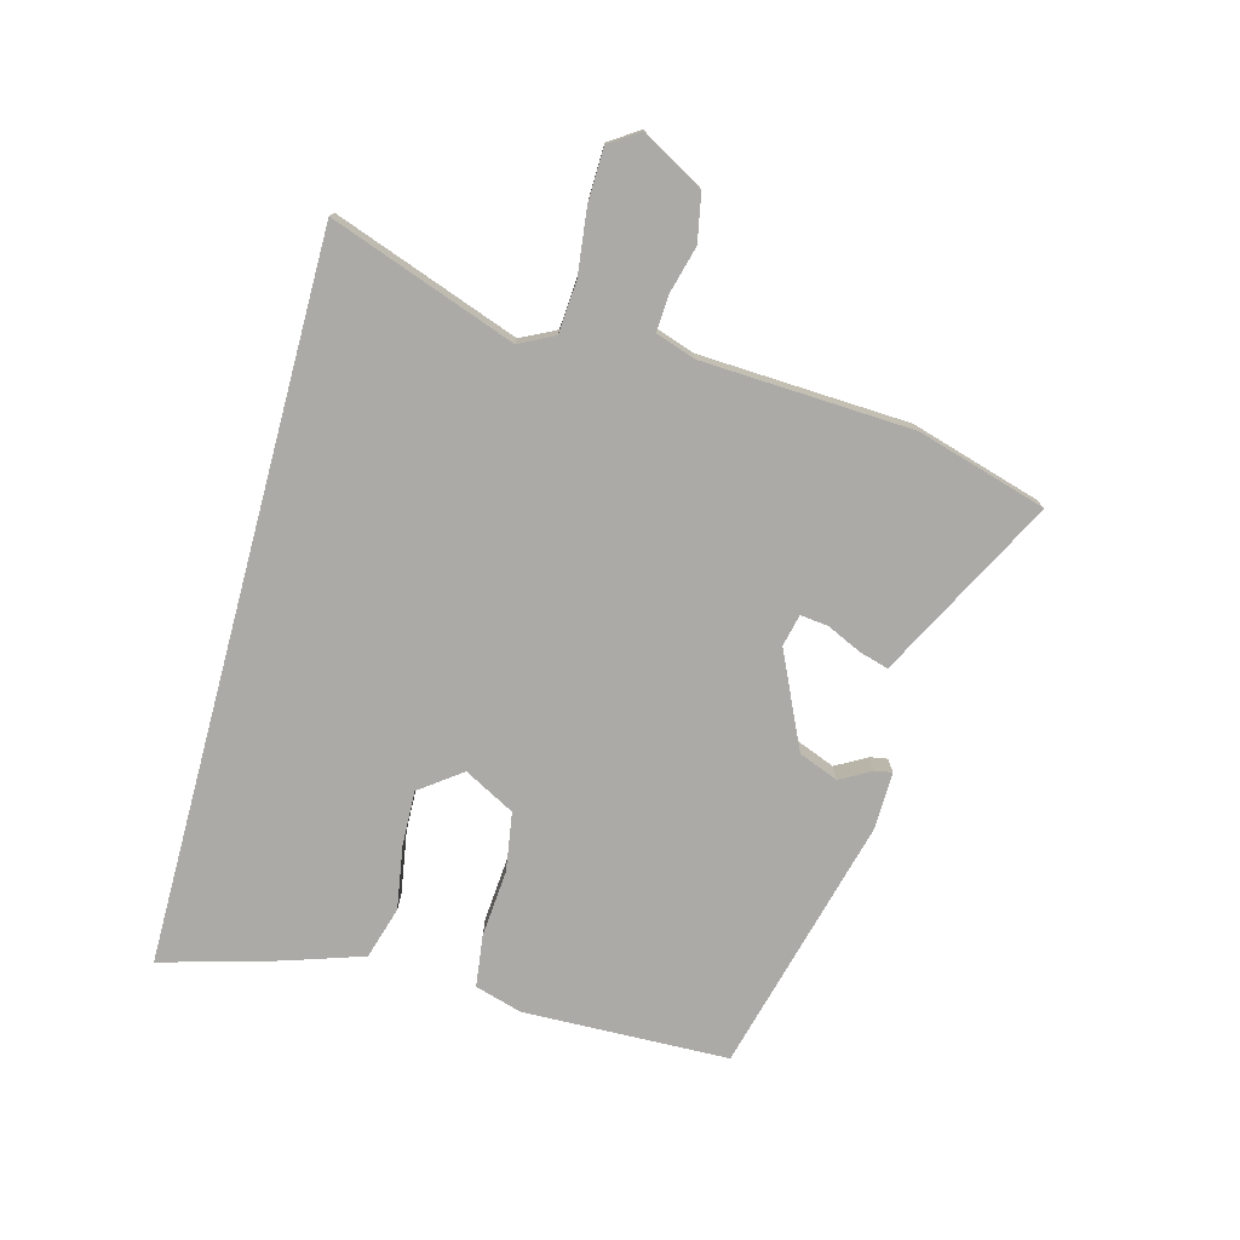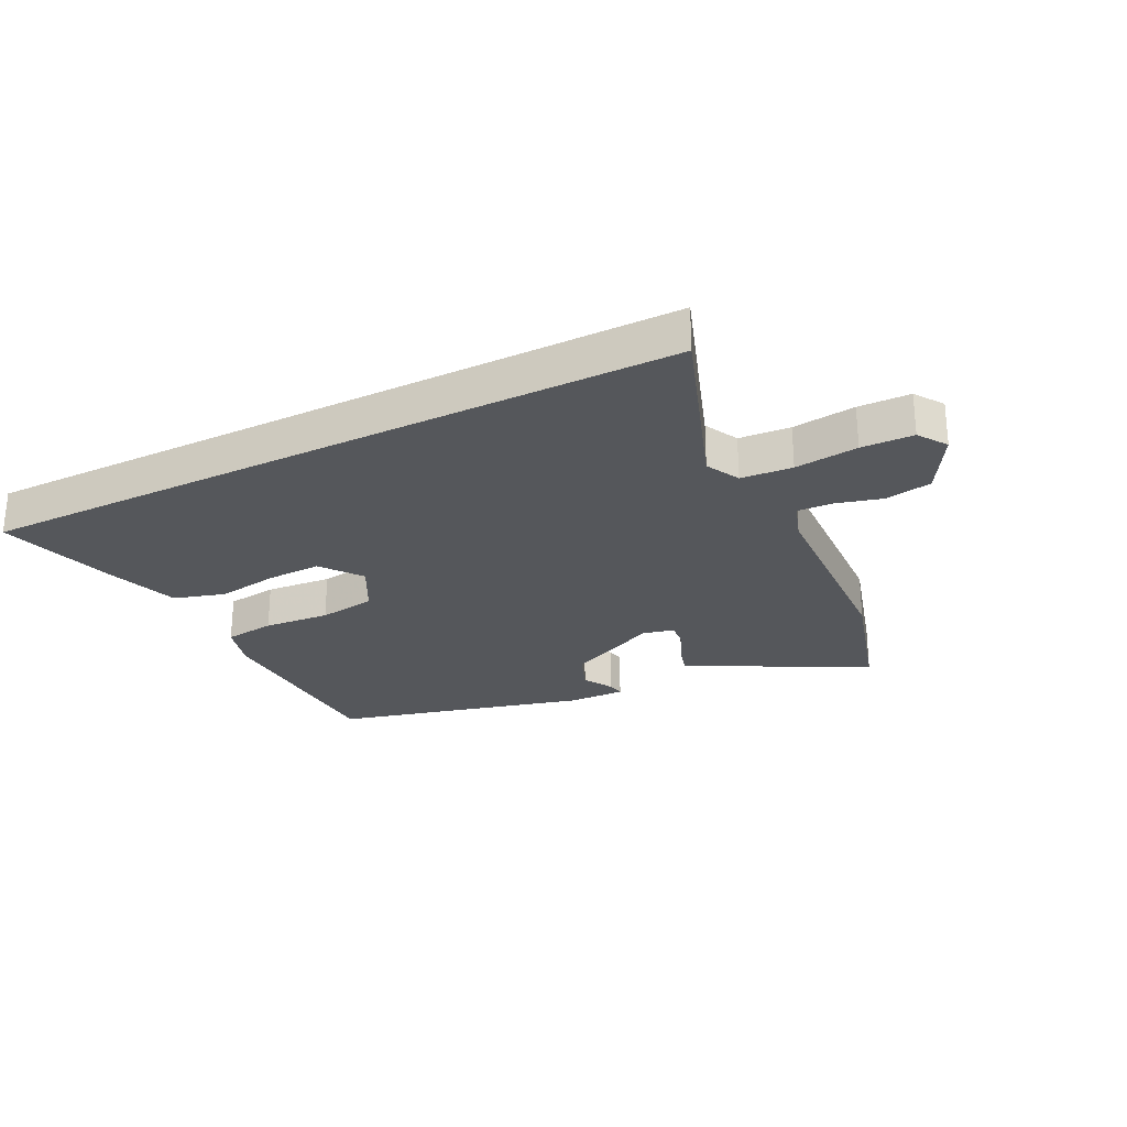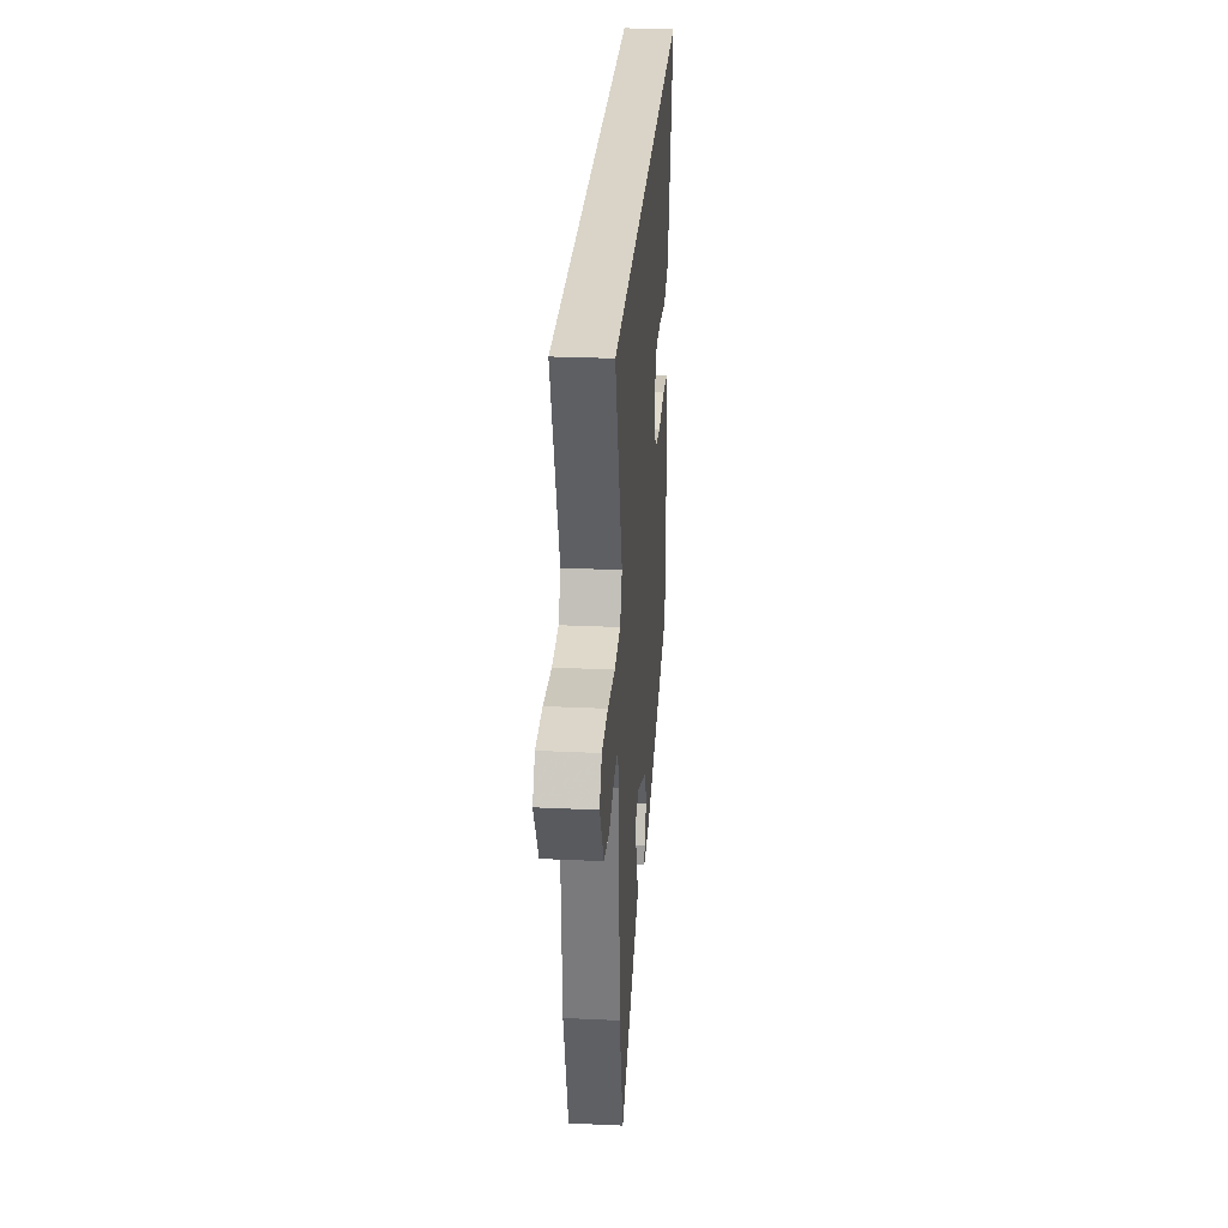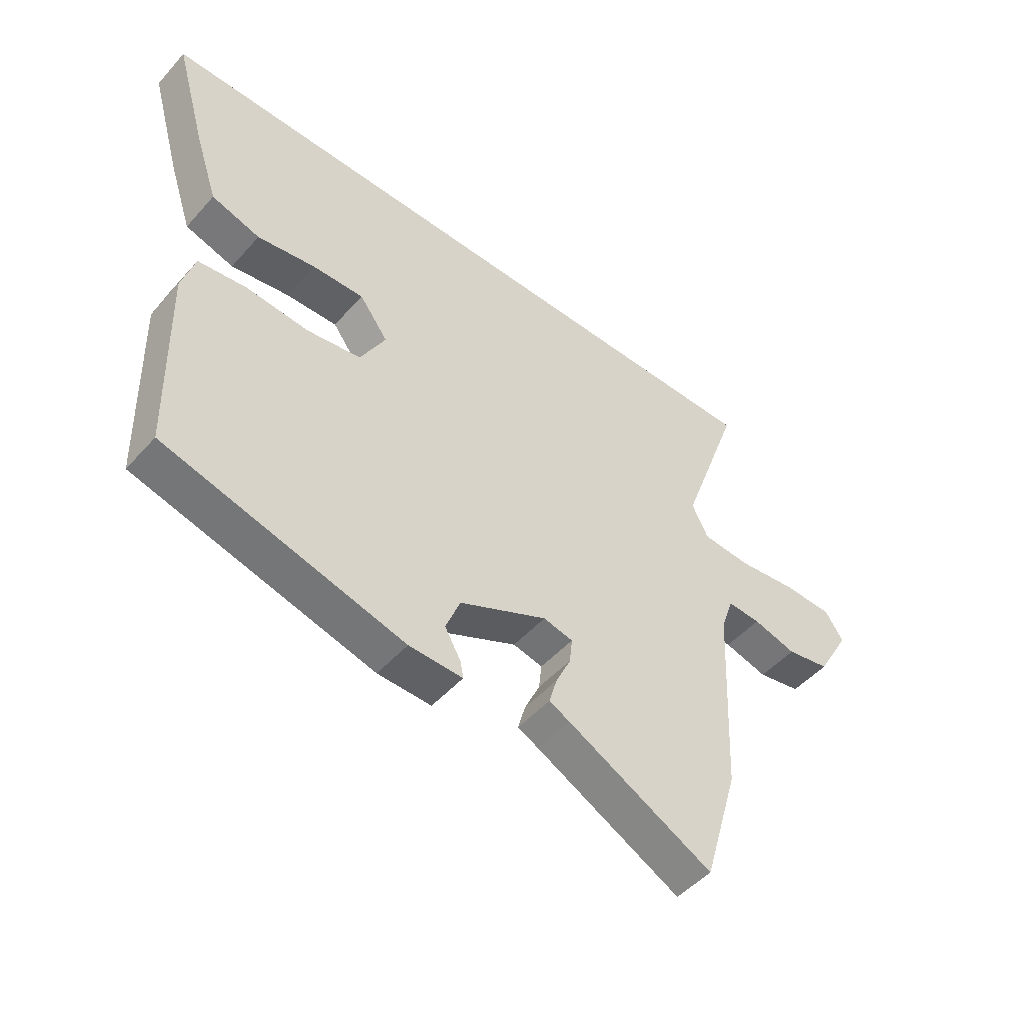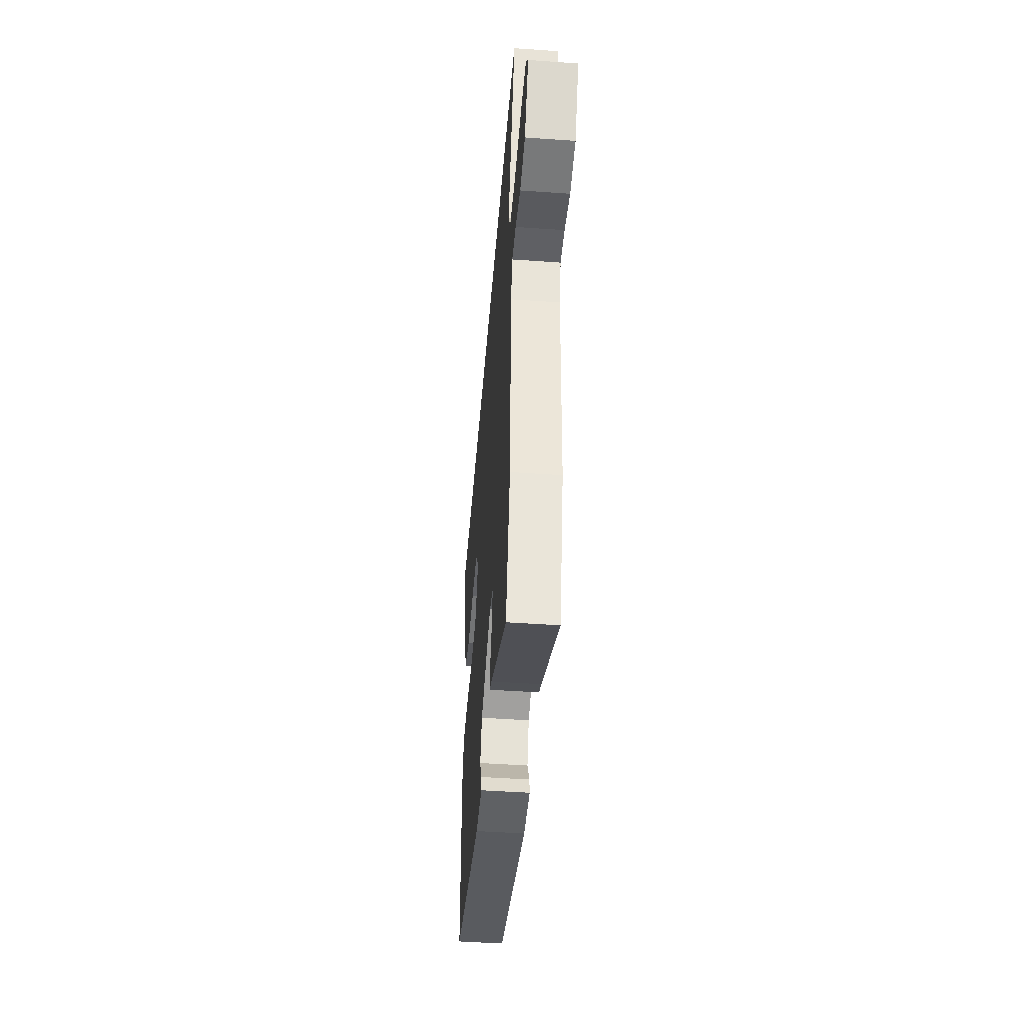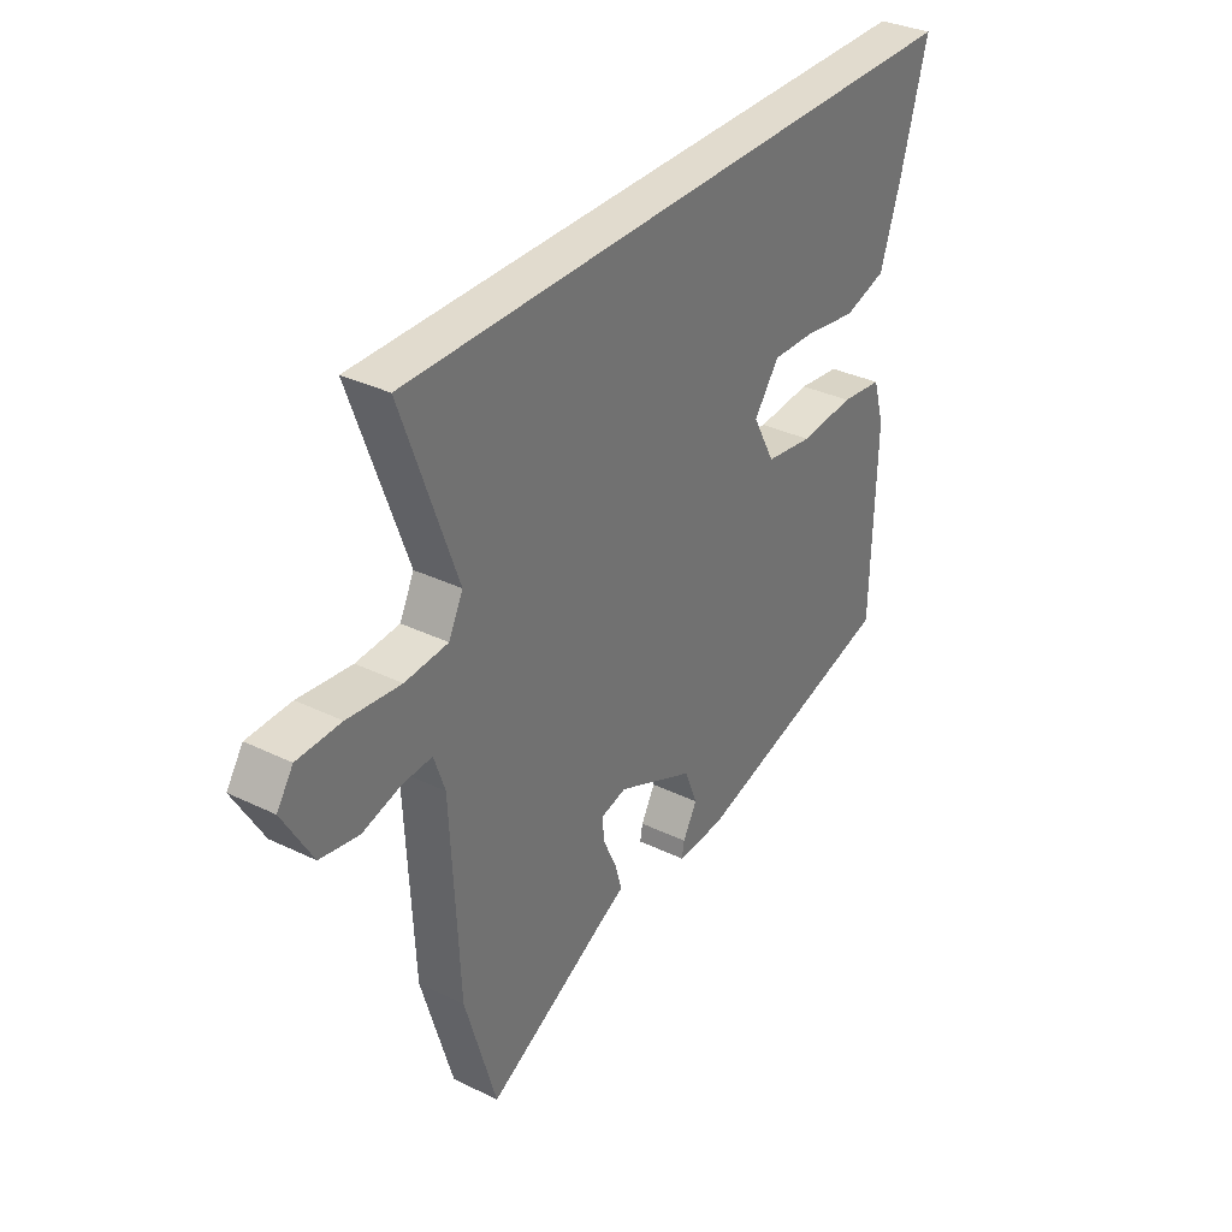
<metadata>
{"format":"obj","ext":"obj","renderer":"f3d","projection":"perspective","resolution":1024,"background":"white","views":[{"elev":-76.0,"azim":75.0,"up":"+Y"},{"elev":-26.5,"azim":26.8,"up":"+Y"},{"elev":28.5,"azim":94.0,"up":"+Z"},{"elev":-49.1,"azim":-39.7,"up":"+Z"},{"elev":-46.7,"azim":85.4,"up":"+Z"},{"elev":33.9,"azim":123.4,"up":"+Z"}]}
</metadata>
<code>
v 0.525 0.07 -0.415
v 0.462 0.07 -0.63
v 0.201 0.07 -0.494
v 0.164 0.07 -0.476
v 0.178 0.07 -0.427
v 0.205 0.07 -0.369
v 0.21 0.07 -0.323
v 0.157 0.07 -0.311
v 0 0.07 -0.384
v -0.026 0.07 -0.45
v 0.003 0.07 -0.501
v 0.008 0.07 -0.53
v -0.088 0.07 -0.528
v -0.514 0.07 -0.417
v -0.523 0.07 -0.076
v -0.5 0.07 0.002
v -0.414 0.07 0.013
v -0.302 0.07 0.004
v -0.205 0.07 0.019
v -0.16 0.07 0.103
v -0.211 0.07 0.172
v -0.303 0.07 0.169
v -0.407 0.07 0.152
v -0.494 0.07 0.178
v -0.536 0.07 0.305
v -0.591 0.07 0.5
v 0.605 0.07 0.5
v 0.495 0.07 0.194
v 0.524 0.07 0.136
v 0.611 0.07 0.13
v 0.718 0.07 0.143
v 0.806 0.07 0.141
v 0.839 0.07 0.092
v 0.78 0.07 -0.011
v 0.702 0.07 -0.026
v 0.624 0.07 -0.005
v 0.564 0.07 -0.002
v 0.542 0.07 -0.067
v 0.525 0 -0.415
v 0.462 0 -0.63
v 0.201 0 -0.494
v 0.164 0 -0.476
v 0.178 0 -0.427
v 0.205 0 -0.369
v 0.21 0 -0.323
v 0.157 0 -0.311
v 0 0 -0.384
v -0.026 0 -0.45
v 0.003 0 -0.501
v 0.008 0 -0.53
v -0.088 0 -0.528
v -0.514 0 -0.417
v -0.523 0 -0.076
v -0.5 0 0.002
v -0.414 0 0.013
v -0.302 0 0.004
v -0.205 0 0.019
v -0.16 0 0.103
v -0.211 0 0.172
v -0.303 0 0.169
v -0.407 0 0.152
v -0.494 0 0.178
v -0.536 0 0.305
v -0.591 0 0.5
v 0.605 0 0.5
v 0.495 0 0.194
v 0.524 0 0.136
v 0.611 0 0.13
v 0.718 0 0.143
v 0.806 0 0.141
v 0.839 0 0.092
v 0.78 0 -0.011
v 0.702 0 -0.026
v 0.624 0 -0.005
v 0.564 0 -0.002
v 0.542 0 -0.067
f 33 34 35 36
f 33 36 37
f 30 31 32 33
f 29 30 33 37
f 28 29 37 38
f 26 27 28
f 22 23 24 25
f 21 22 25 26
f 15 16 17 18
f 15 18 19
f 14 15 19
f 13 14 19
f 10 11 12 13
f 9 10 13 19
f 8 9 19 20
f 3 4 5 6
f 3 6 7
f 2 3 7
f 1 2 7
f 38 1 7
f 21 26 28 38
f 20 21 38
f 7 8 20 38
f 74 73 72 71
f 75 74 71
f 71 70 69 68
f 75 71 68 67
f 76 75 67 66
f 66 65 64
f 63 62 61 60
f 64 63 60 59
f 56 55 54 53
f 57 56 53
f 57 53 52
f 57 52 51
f 51 50 49 48
f 57 51 48 47
f 58 57 47 46
f 44 43 42 41
f 45 44 41
f 45 41 40
f 45 40 39
f 45 39 76
f 76 66 64 59
f 76 59 58
f 76 58 46 45
f 1 39 40 2
f 2 40 41 3
f 3 41 42 4
f 4 42 43 5
f 5 43 44 6
f 6 44 45 7
f 7 45 46 8
f 8 46 47 9
f 9 47 48 10
f 10 48 49 11
f 11 49 50 12
f 12 50 51 13
f 13 51 52 14
f 14 52 53 15
f 15 53 54 16
f 16 54 55 17
f 17 55 56 18
f 18 56 57 19
f 19 57 58 20
f 20 58 59 21
f 21 59 60 22
f 22 60 61 23
f 23 61 62 24
f 24 62 63 25
f 25 63 64 26
f 26 64 65 27
f 27 65 66 28
f 28 66 67 29
f 29 67 68 30
f 30 68 69 31
f 31 69 70 32
f 32 70 71 33
f 33 71 72 34
f 34 72 73 35
f 35 73 74 36
f 36 74 75 37
f 37 75 76 38
f 38 76 39 1

</code>
